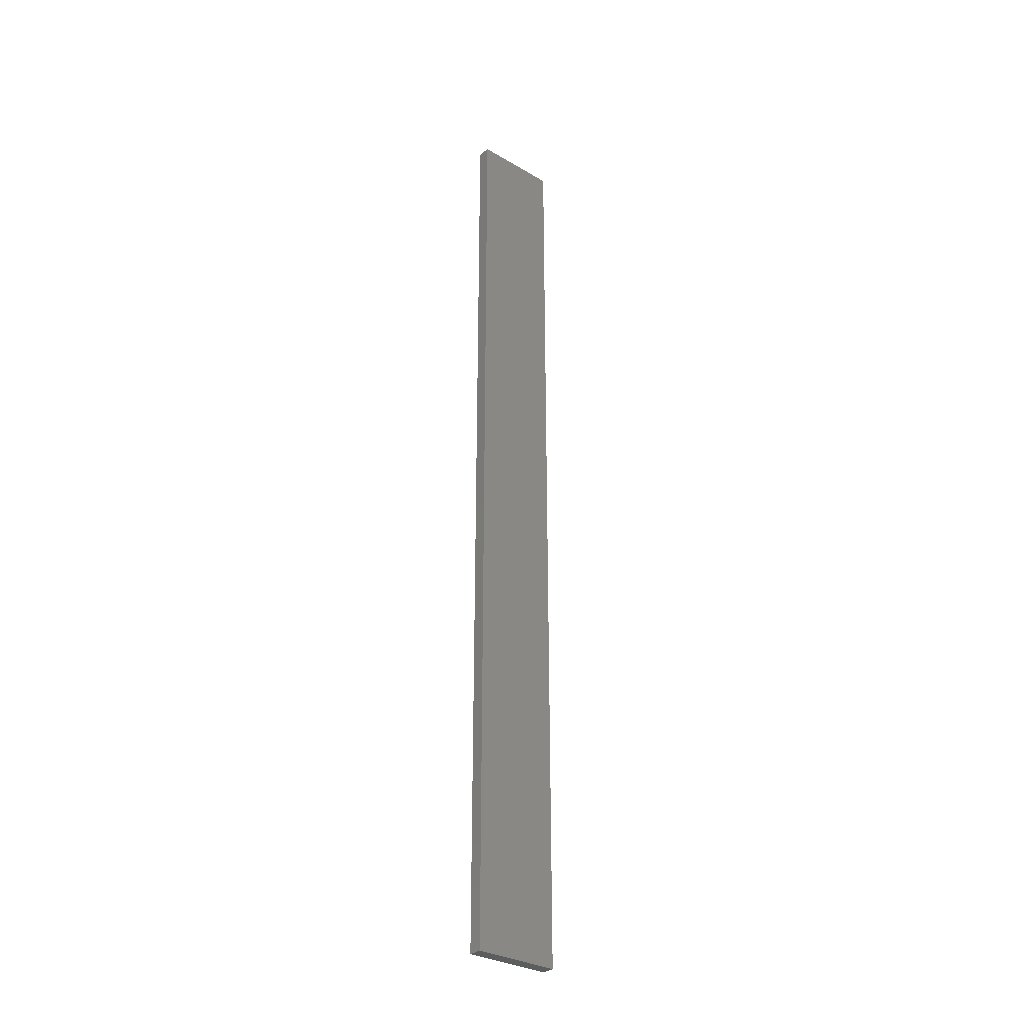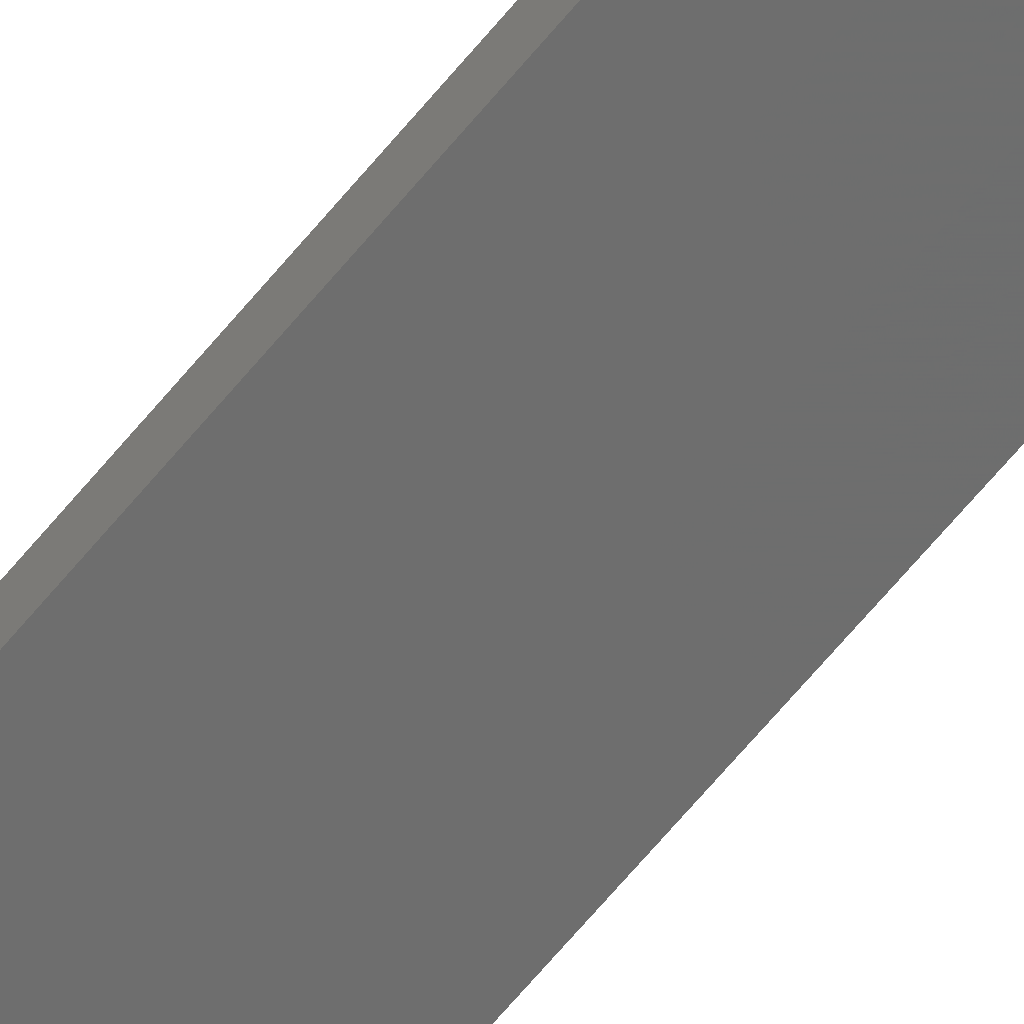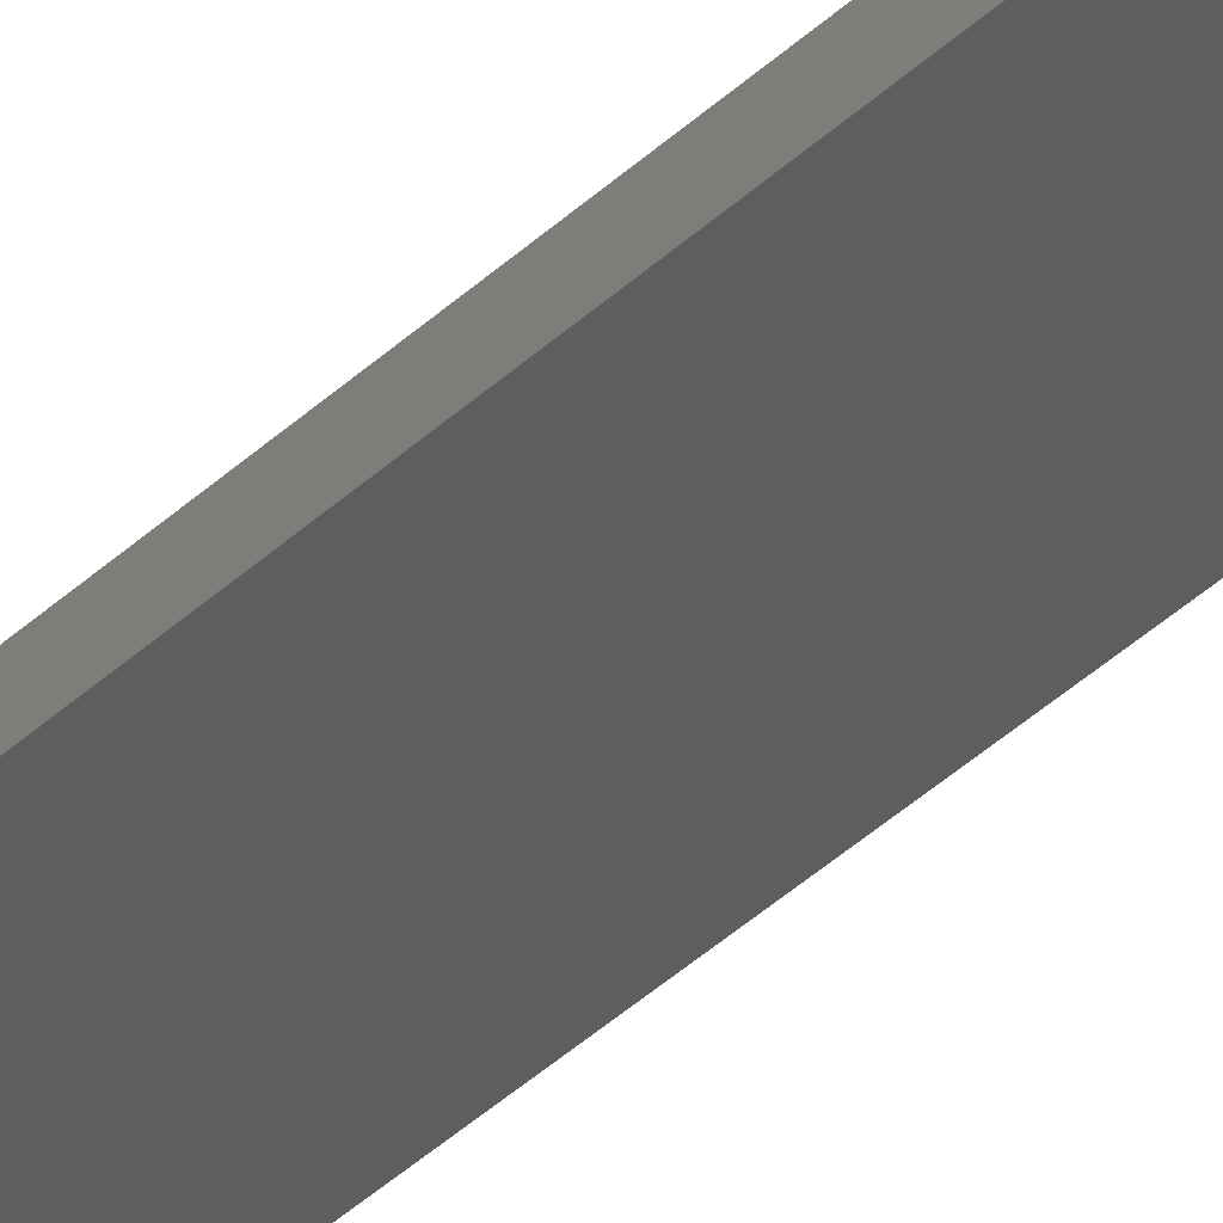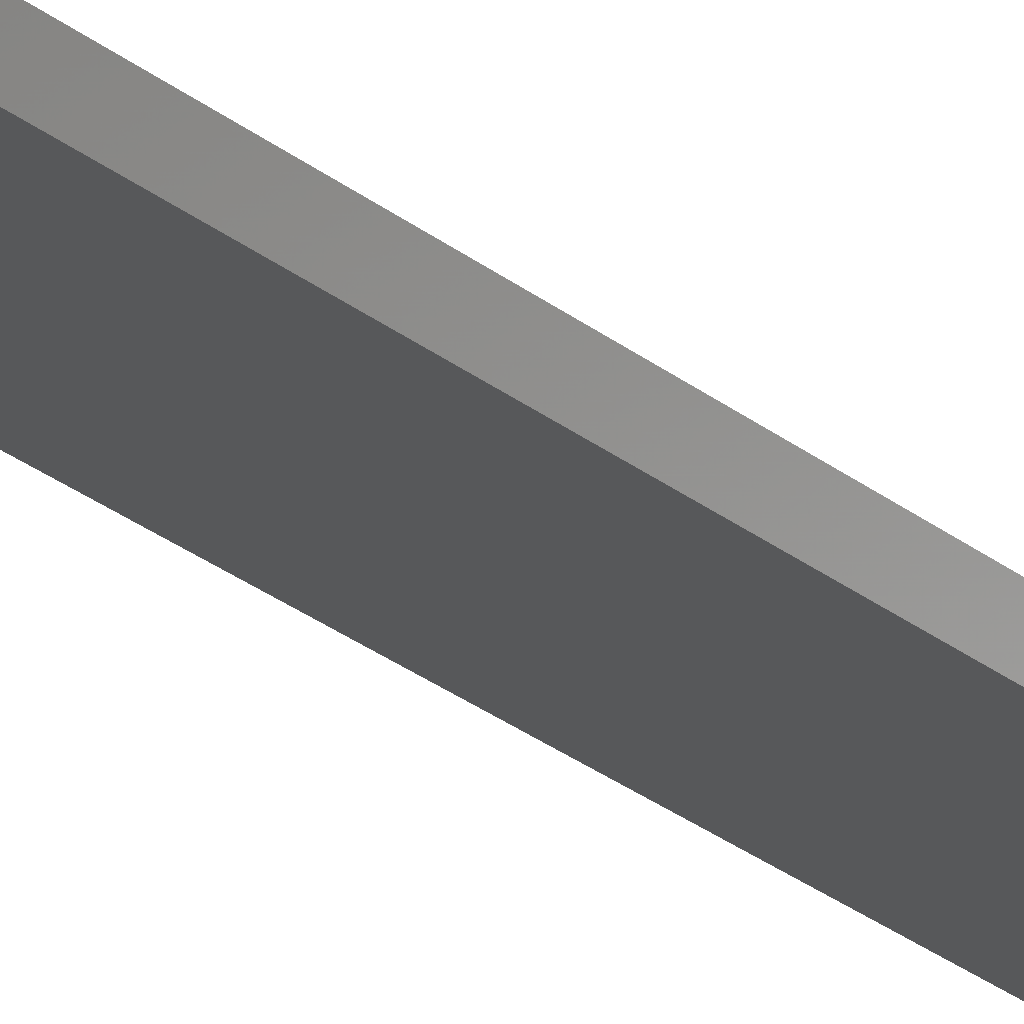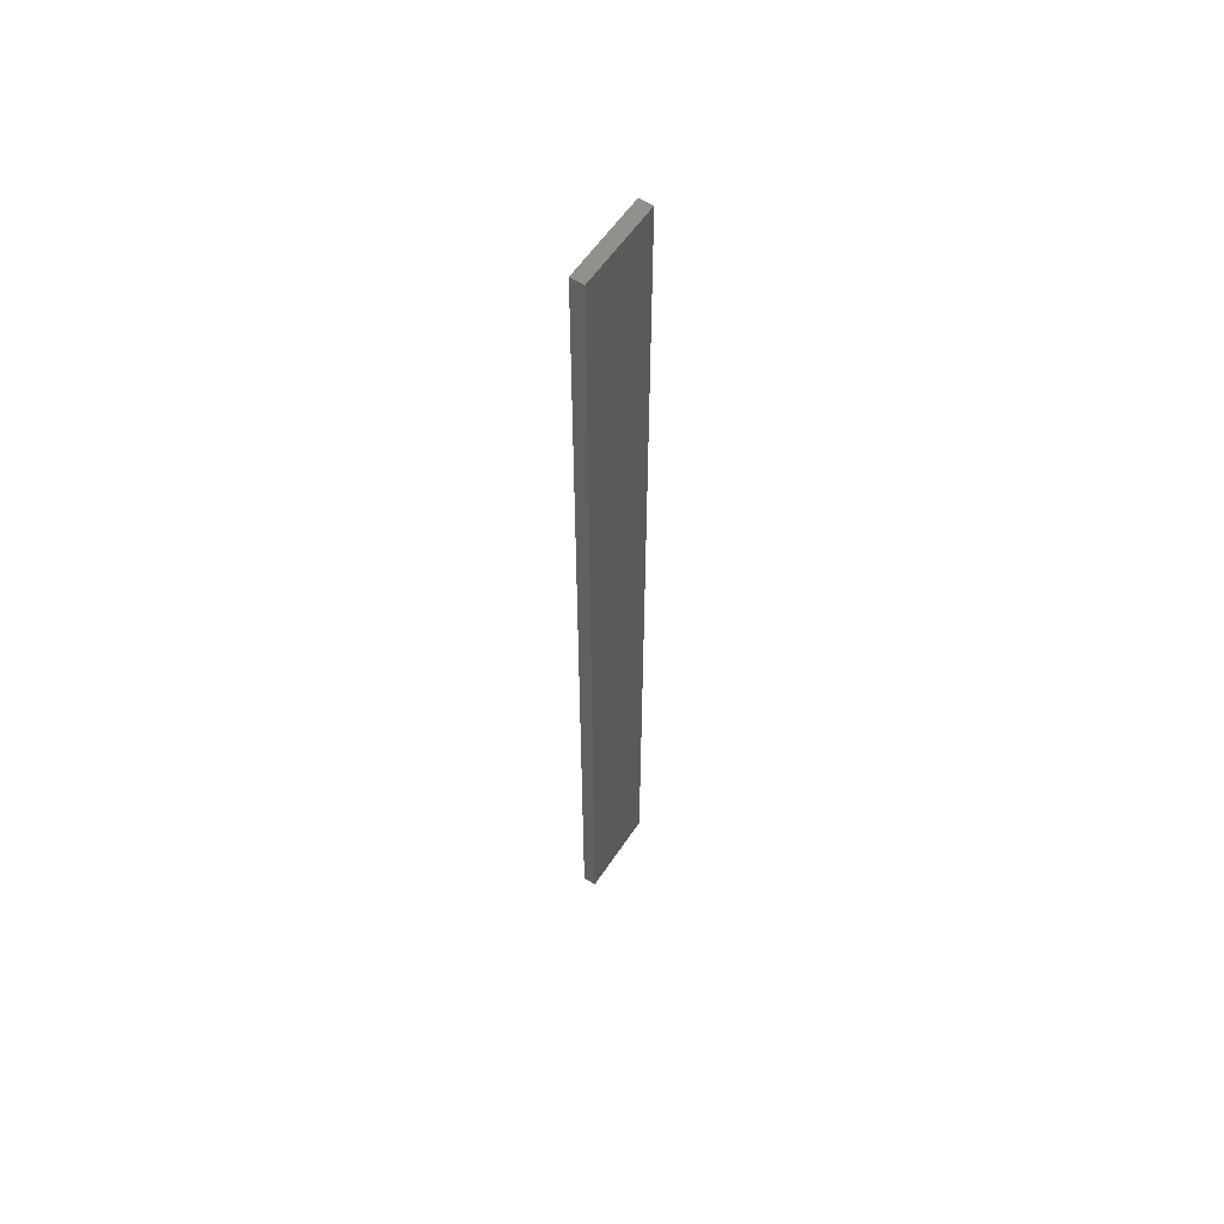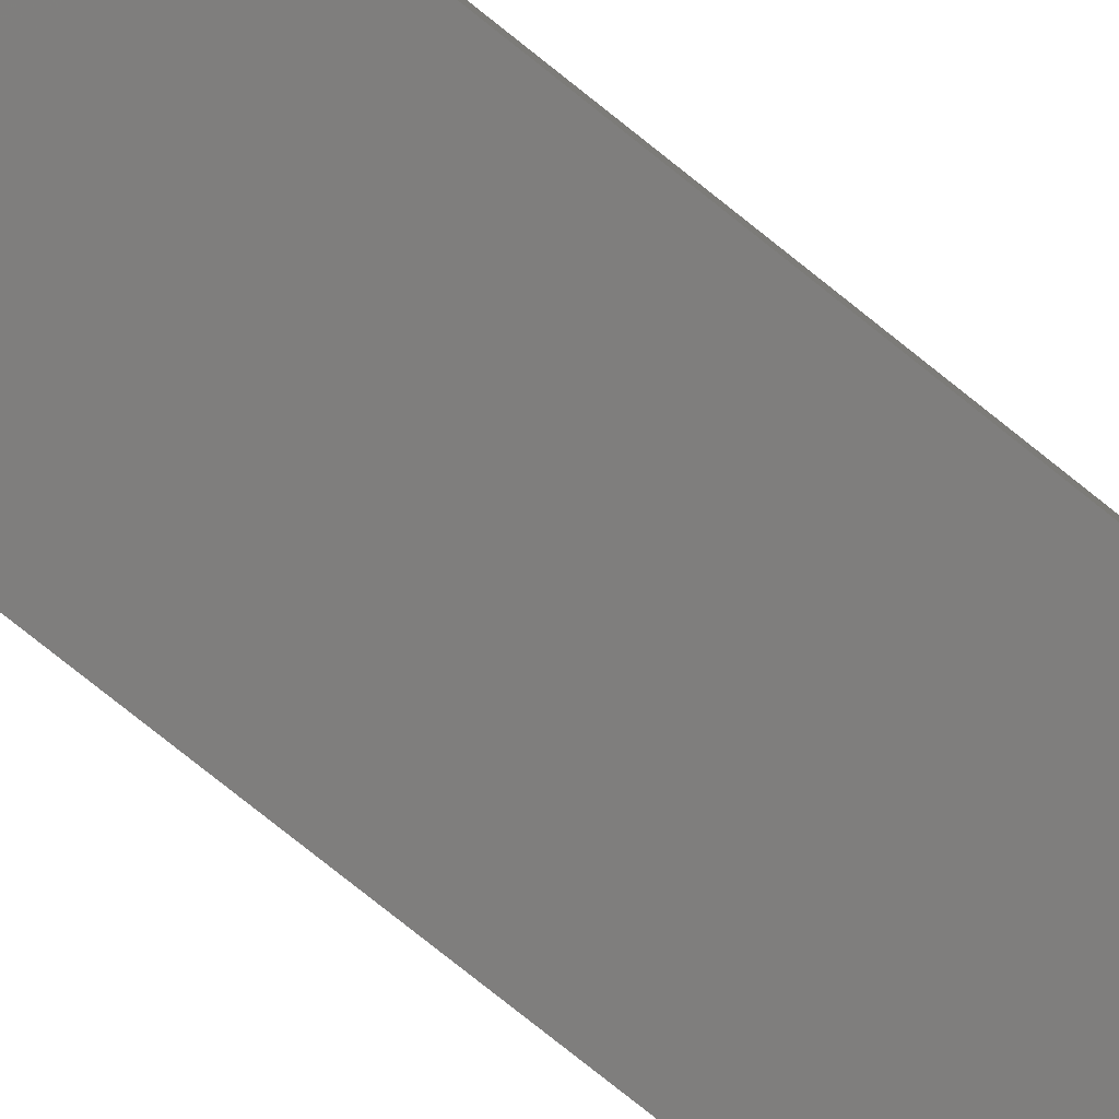
<metadata>
{"format":"stl","ext":"stl","renderer":"f3d","projection":"perspective","resolution":1024,"background":"white","views":[{"elev":-31.2,"azim":-52.1,"up":"+Z"},{"elev":-67.8,"azim":140.1,"up":"+Y"},{"elev":-47.1,"azim":135.3,"up":"+Y"},{"elev":-23.6,"azim":35.7,"up":"+Y"},{"elev":57.8,"azim":111.2,"up":"+Z"},{"elev":-69.0,"azim":-129.9,"up":"+Y"}]}
</metadata>
<code>
# stl→obj: 16 verts, 28 faces
v -19.26 -2.355 142.1
v -19.15 -2.377 142.1
v -19.15 -2.377 145.7
v -19.26 -2.355 145.7
v -19.37 -2.332 142.1
v -19.37 -2.332 145.7
v -19.47 -2.309 145.7
v -19.47 -2.309 142.1
v -19.46 -2.26 142.1
v -19.46 -2.26 145.7
v -19.14 -2.328 145.7
v -19.14 -2.328 142.1
v -19.25 -2.306 145.7
v -19.25 -2.306 142.1
v -19.36 -2.283 145.7
v -19.36 -2.283 142.1
f 1 2 3
f 1 3 4
f 5 4 6
f 5 6 7
f 5 1 4
f 8 5 7
f 9 8 7
f 9 7 10
f 11 12 13
f 13 14 15
f 12 14 13
f 15 16 10
f 14 16 15
f 16 9 10
f 12 11 3
f 2 12 3
f 9 16 8
f 16 5 8
f 16 14 5
f 14 1 5
f 14 12 1
f 12 2 1
f 15 10 7
f 6 15 7
f 4 13 15
f 4 15 6
f 3 11 13
f 3 13 4

</code>
